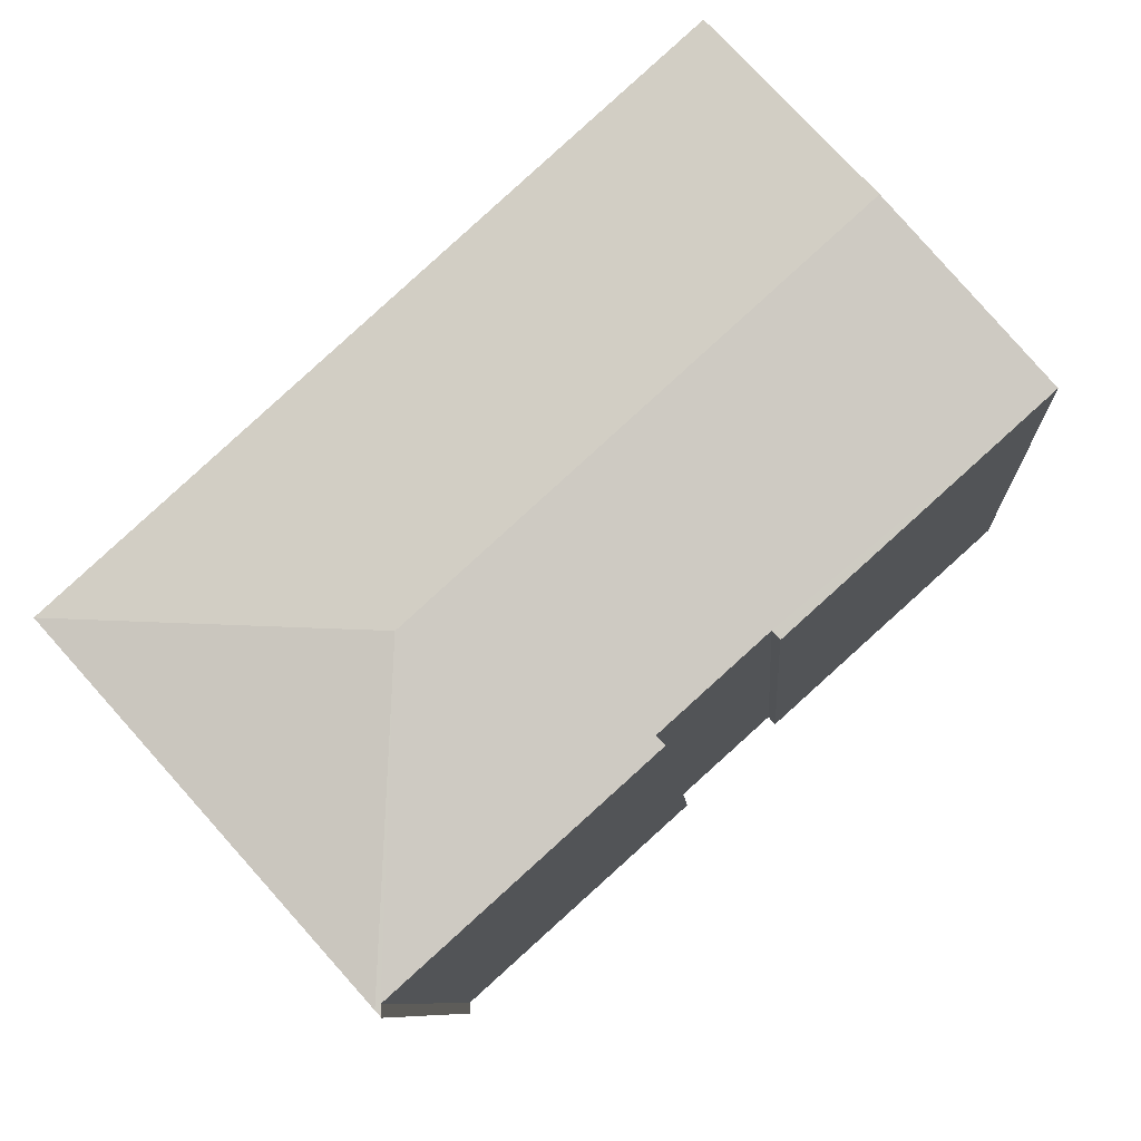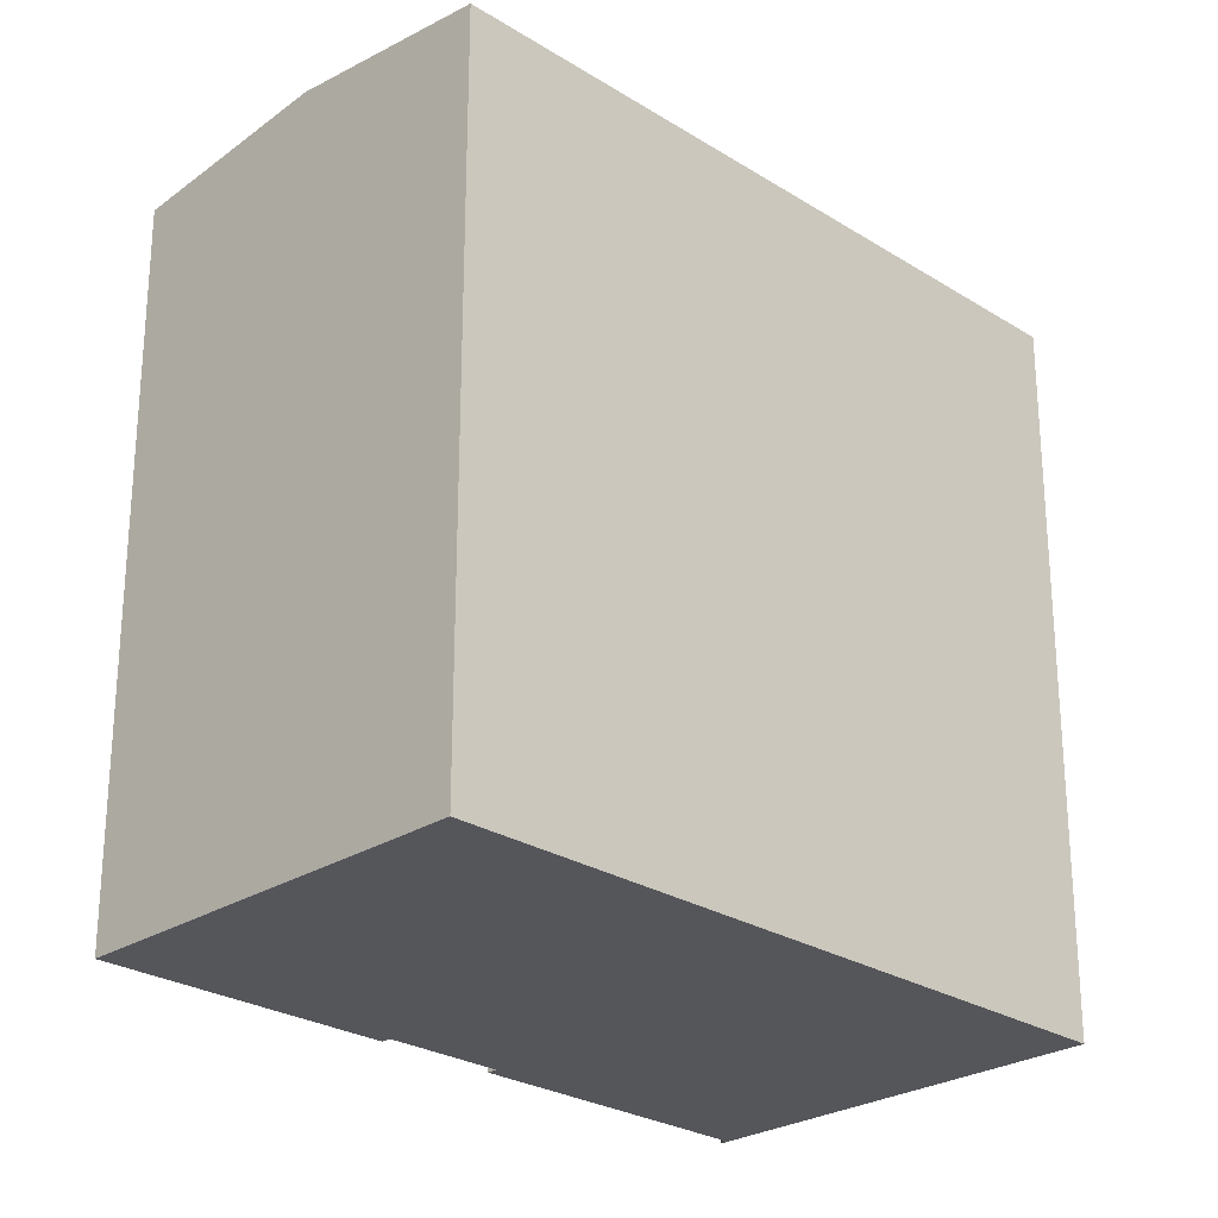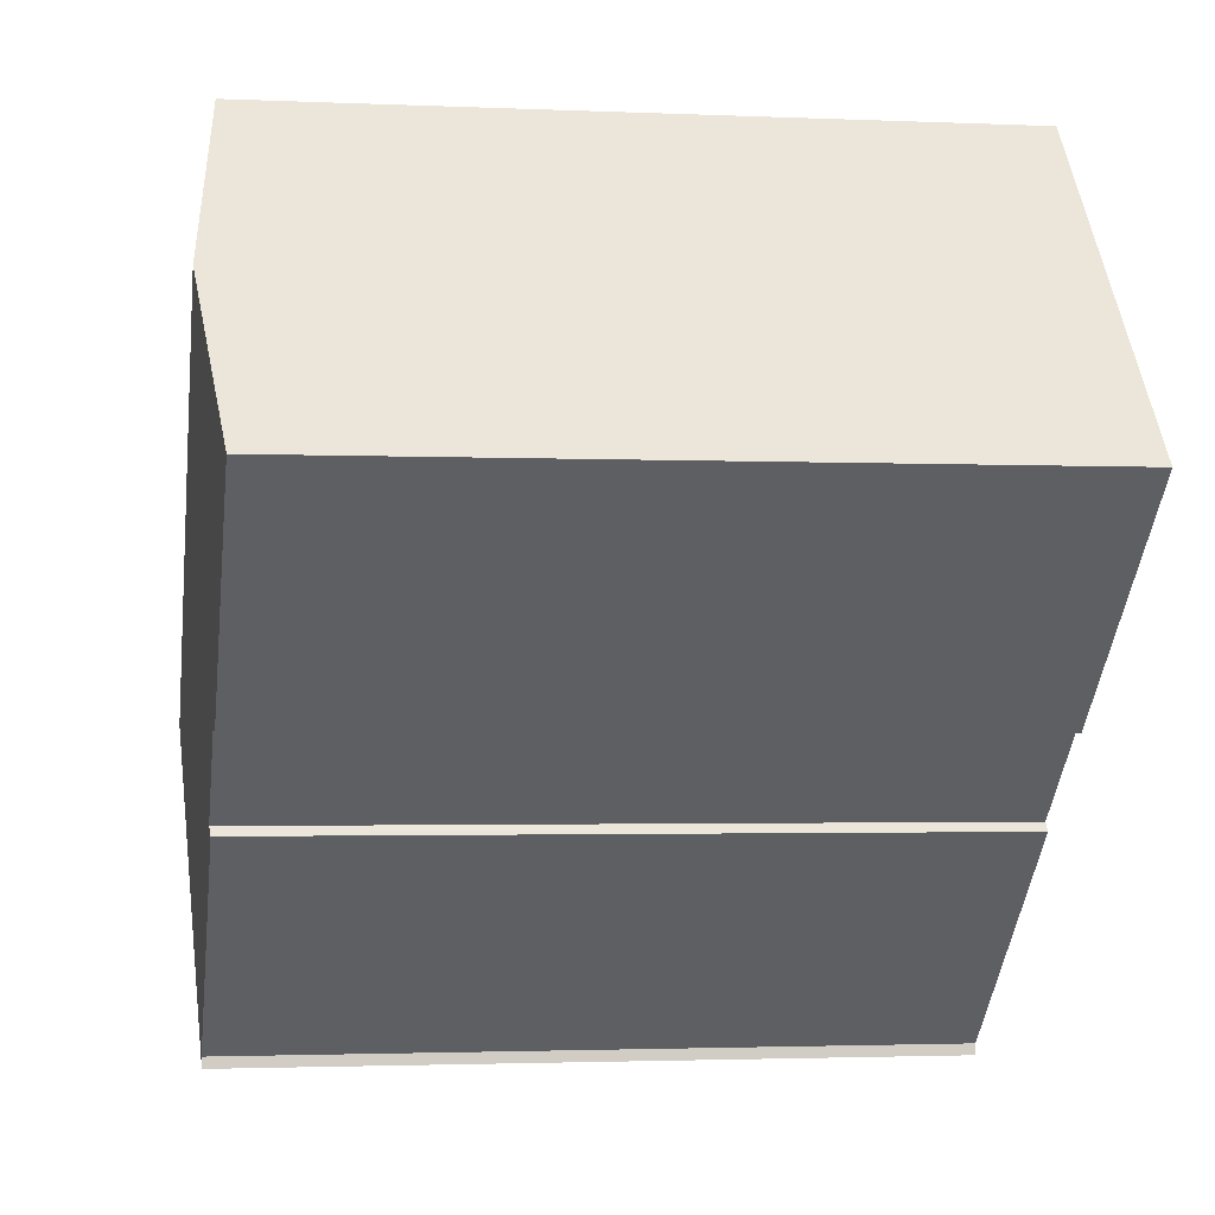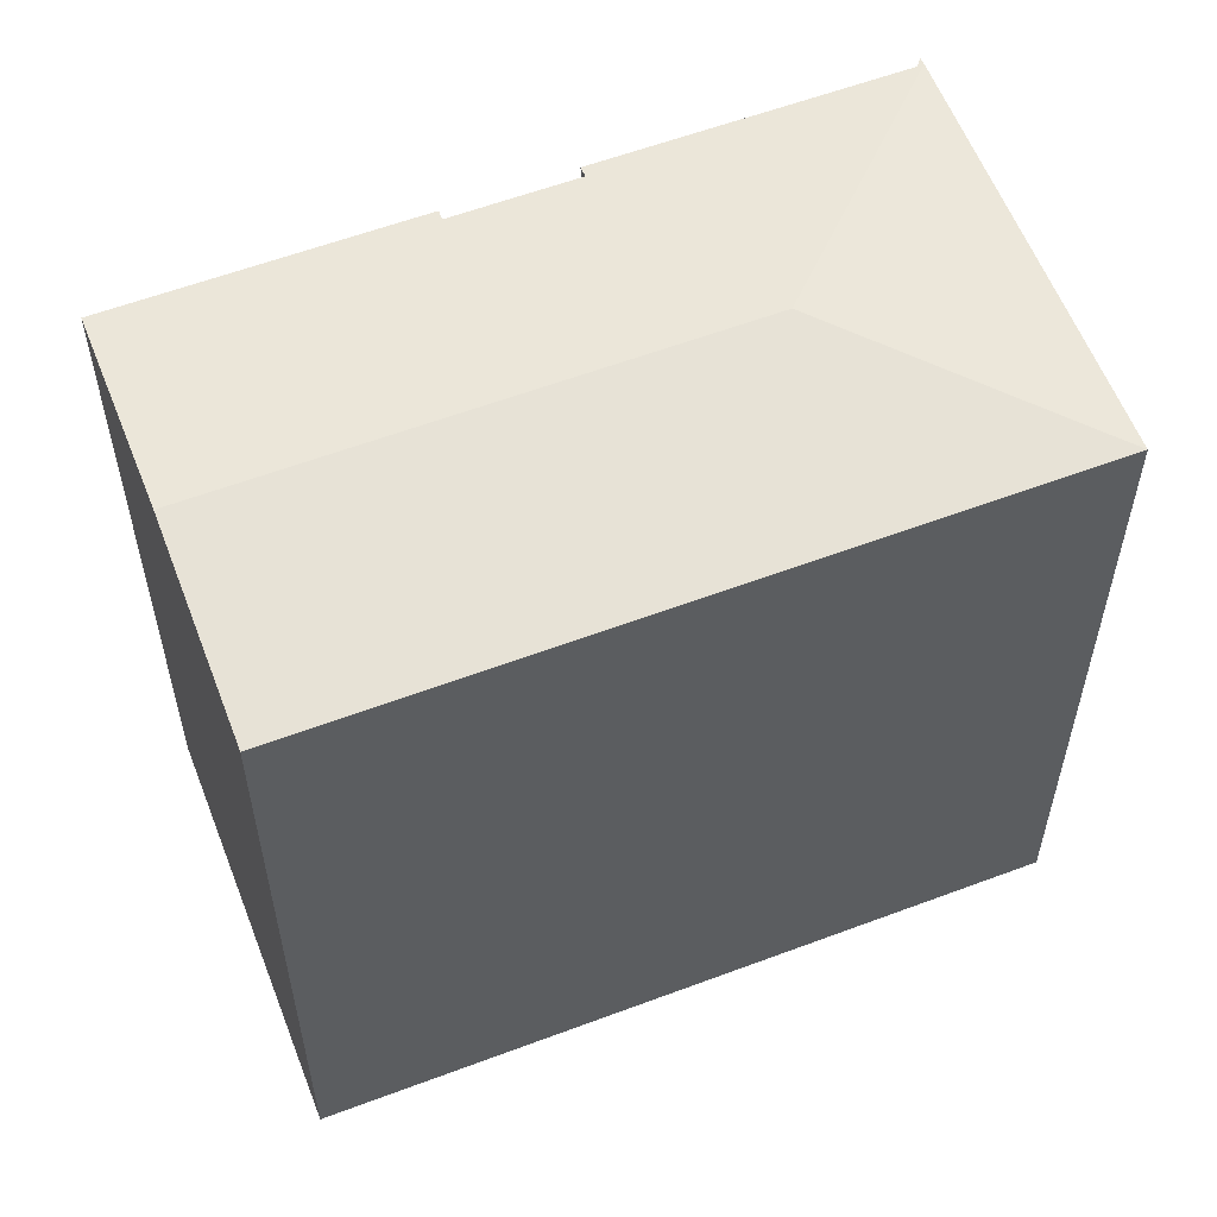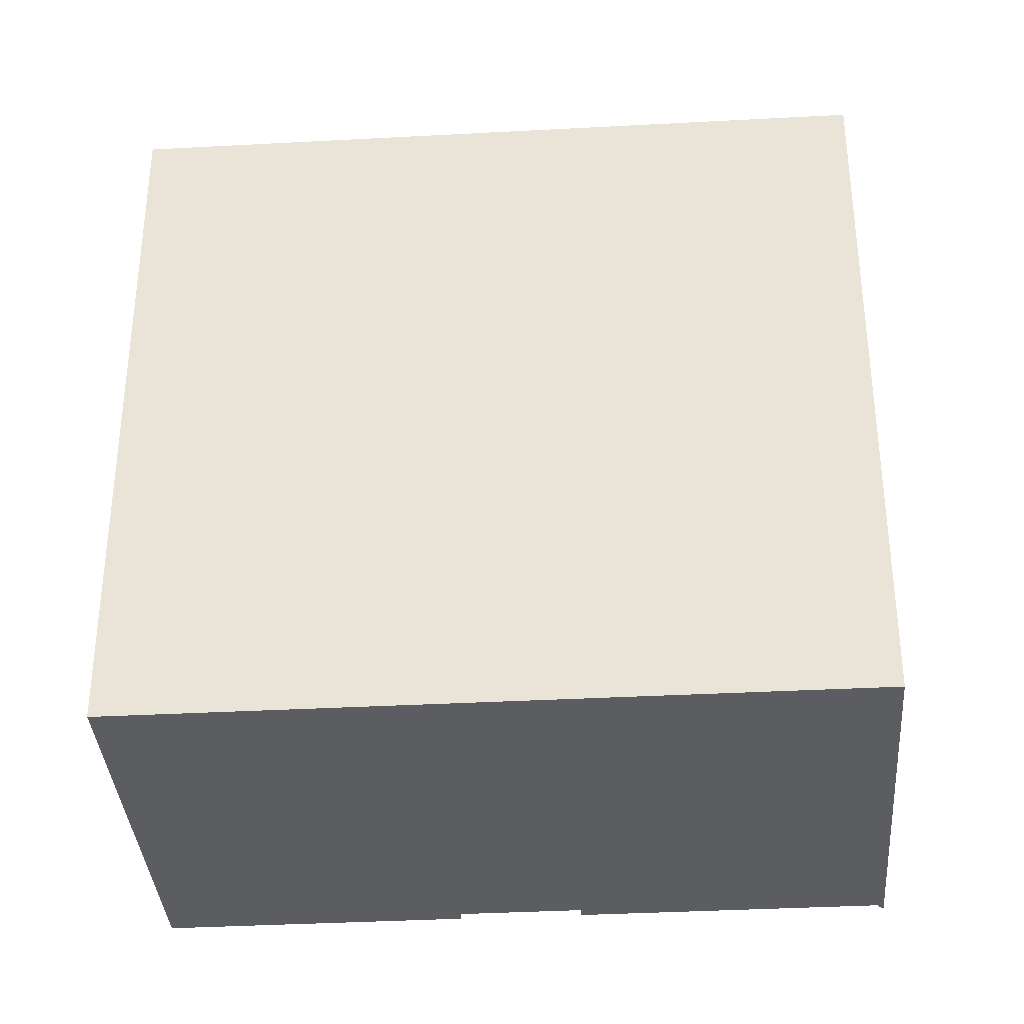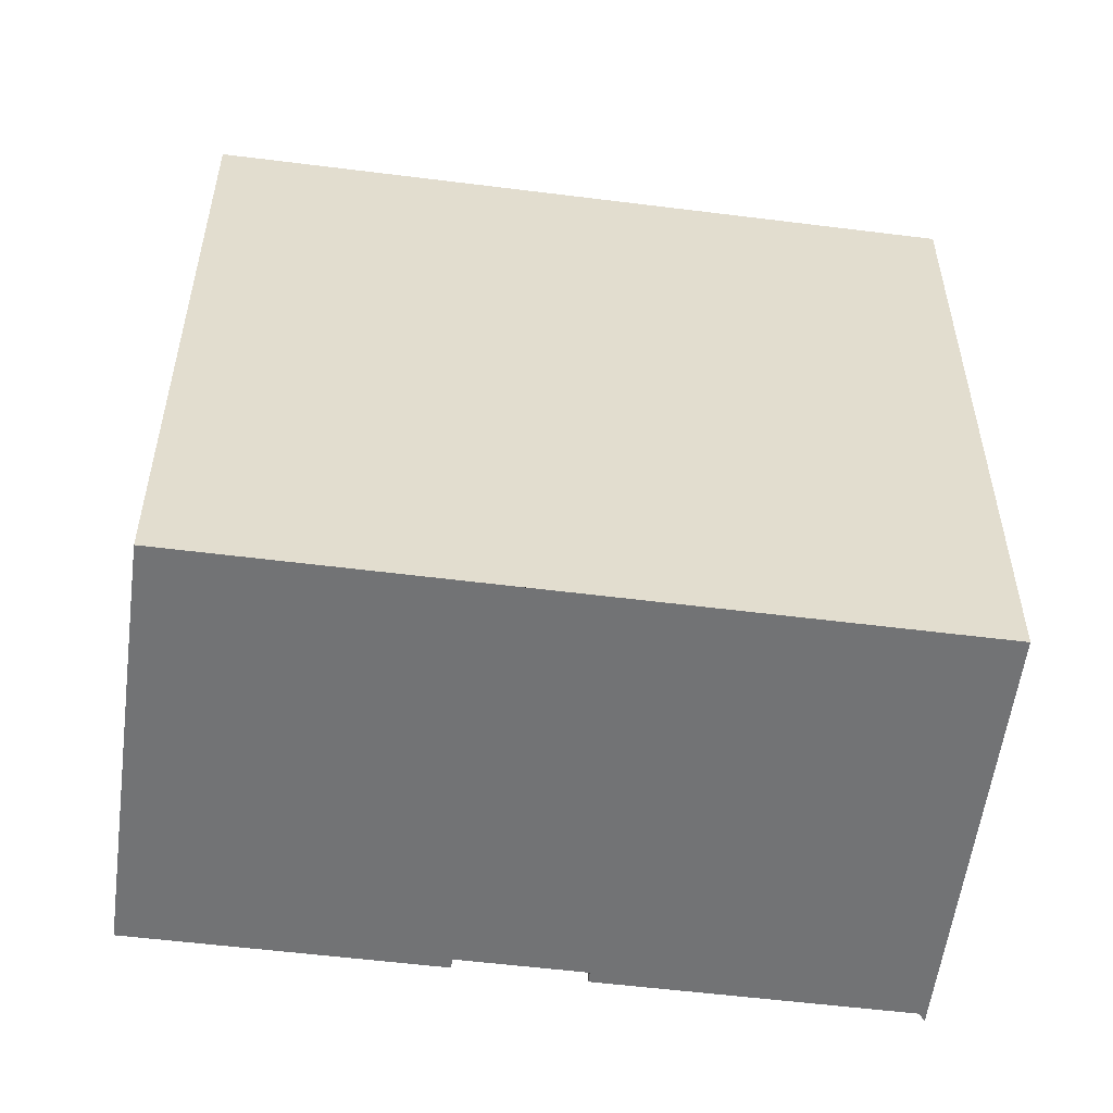
<metadata>
{"format":"obj","ext":"obj","renderer":"f3d","projection":"perspective","resolution":1024,"background":"white","views":[{"elev":-8.5,"azim":-176.3,"up":"+Z"},{"elev":-26.1,"azim":-2.8,"up":"+Y"},{"elev":-2.2,"azim":-99.2,"up":"+Z"},{"elev":58.5,"azim":20.8,"up":"+Y"},{"elev":-36.0,"azim":46.1,"up":"+Y"},{"elev":-55.7,"azim":34.5,"up":"+Y"}]}
</metadata>
<code>
v  0 19.1 1.17e-15
v  6.225 19.13 -5.226
v  6.041 19.1 -5.431
v  14.59 19.09 -13.3
v  14.65 19.09 -13.36
v  14.57 19.08 -13.44
v  3.794 19.67 4.229
v  14.29 19.67 -5.237
v  8.715 19.13 -7.464
v  8.515 19.1 -7.686
v  14.6 19.1 -13.15
v  14.72 19.1 -13.28
v  16.28 19.1 0.626
v  7.592 19.1 8.462
v  16.53 19.1 0.396
v  22.3 19.1 -4.808
v  14.6 8.054e-16 -13.15
v  14.57 8.231e-16 -13.44
v  14.59 8.143e-16 -13.3
v  8.515 4.706e-16 -7.686
v  8.715 4.57e-16 -7.464
v  6.225 3.2e-16 -5.226
v  6.041 3.326e-16 -5.431
v  0 0 0
v  7.592 -5.181e-16 8.462
v  3.794 -2.59e-16 4.229
v  22.3 2.944e-16 -4.808
v  14.72 8.134e-16 -13.28
v  14.65 8.179e-16 -13.36
v  16.53 -2.425e-17 0.396
v  16.28 -3.833e-17 0.626
g defaultobject
f 1 2 3
f 4 5 6
f 7 8 1
f 2 1 8
f 9 2 8
f 10 9 8
f 11 10 8
f 12 11 8
f 4 11 12
f 5 4 12
f 13 7 14
f 7 13 8
f 8 13 15
f 8 15 16
f 8 16 12
f 4 17 11
f 17 4 6
f 17 6 18
f 17 18 19
f 17 10 11
f 10 17 20
f 21 2 9
f 2 21 22
f 23 1 3
f 1 23 24
f 10 21 9
f 21 10 20
f 24 7 1
f 7 24 14
f 14 24 25
f 25 24 26
f 22 3 2
f 3 22 23
f 27 12 16
f 12 27 5
f 5 27 6
f 6 27 28
f 6 28 29
f 6 29 18
f 25 13 14
f 13 25 15
f 15 25 16
f 16 25 30
f 16 30 27
f 30 25 31
f 23 22 24
f 26 31 25
f 31 26 24
f 31 24 22
f 31 22 21
f 31 21 30
f 30 21 20
f 30 20 17
f 30 17 27
f 27 17 28
f 28 17 19
f 28 19 29
f 29 19 18

</code>
